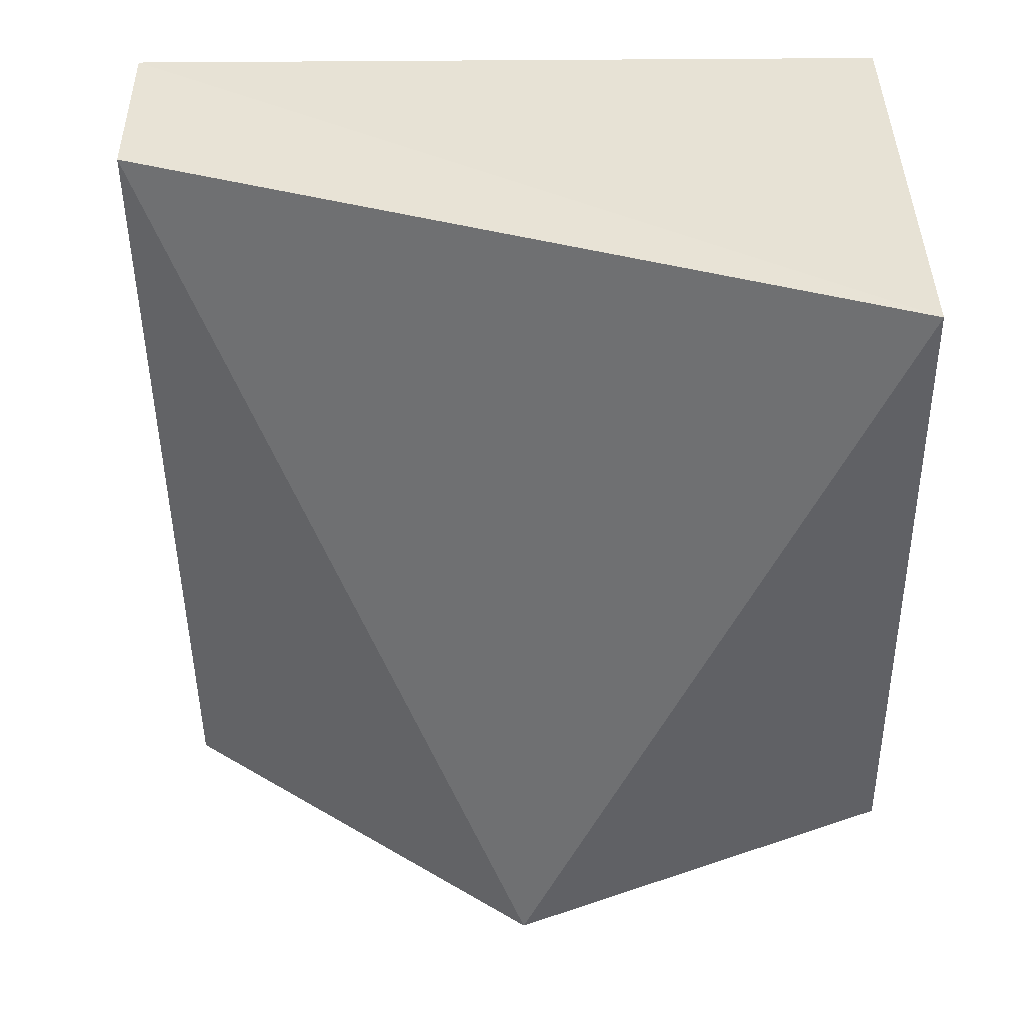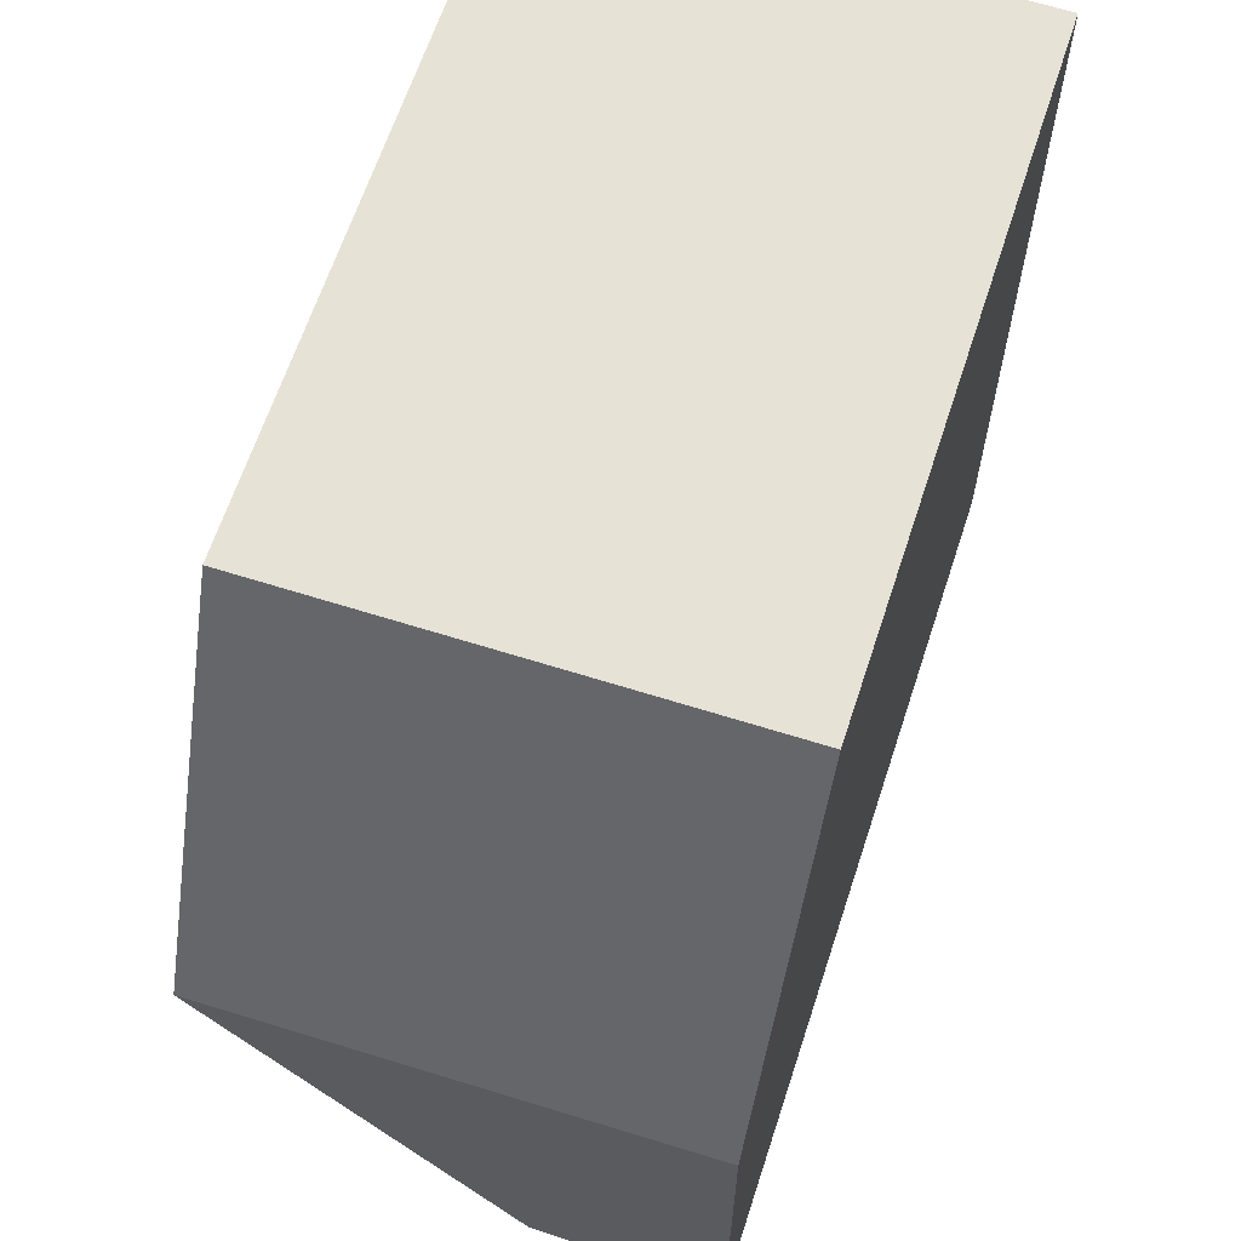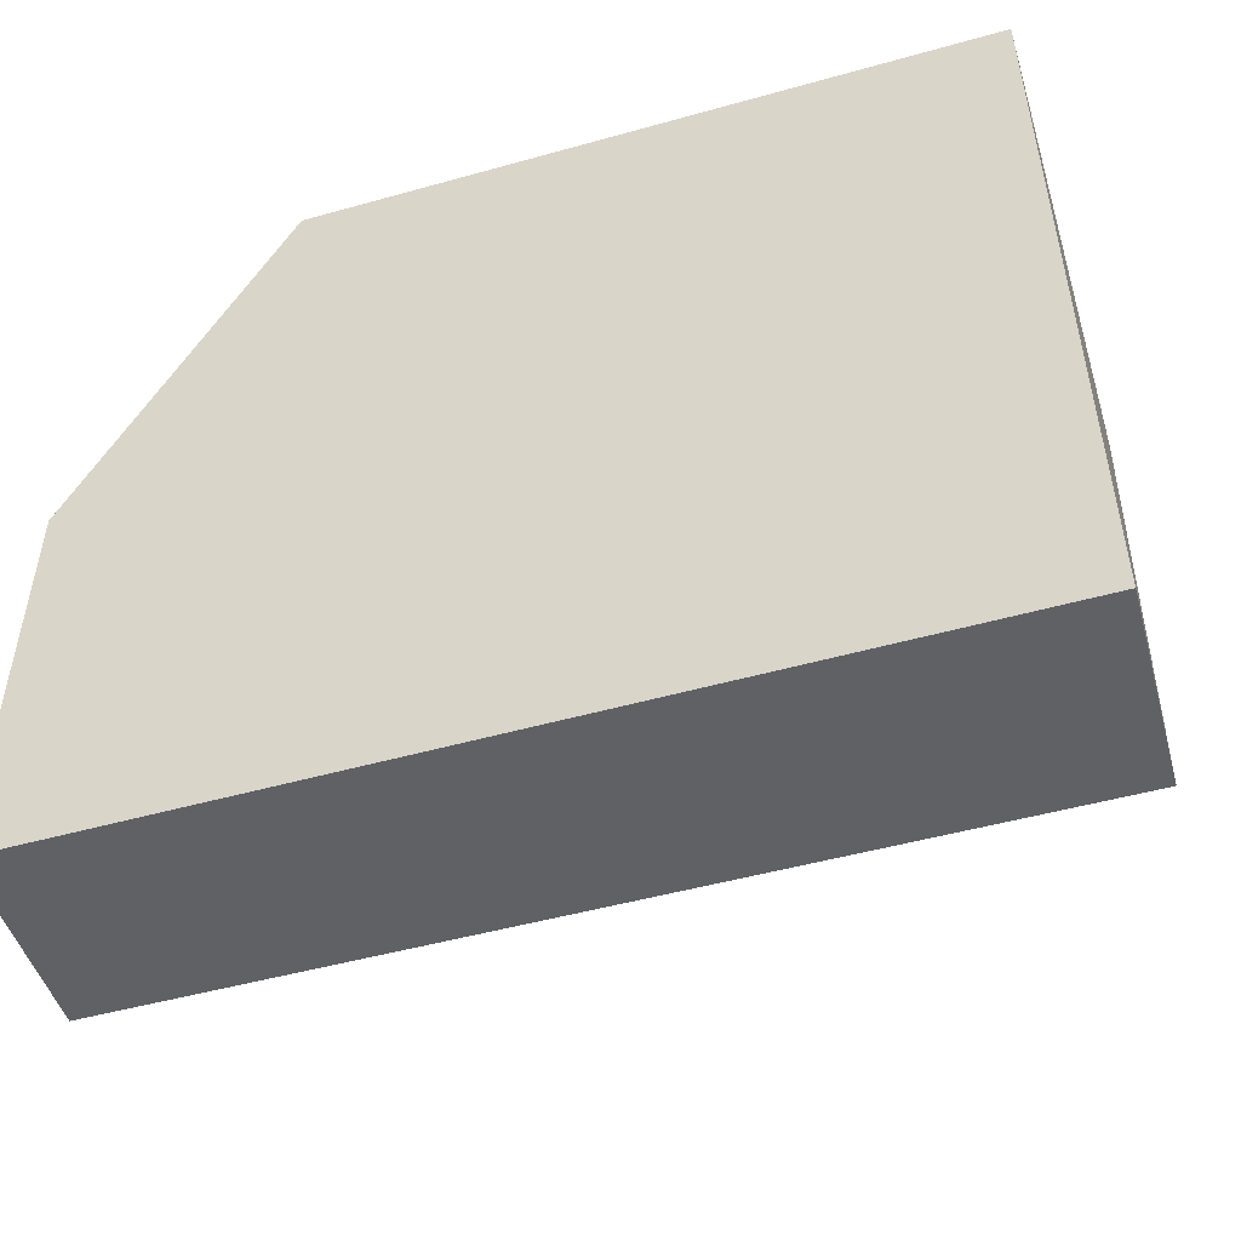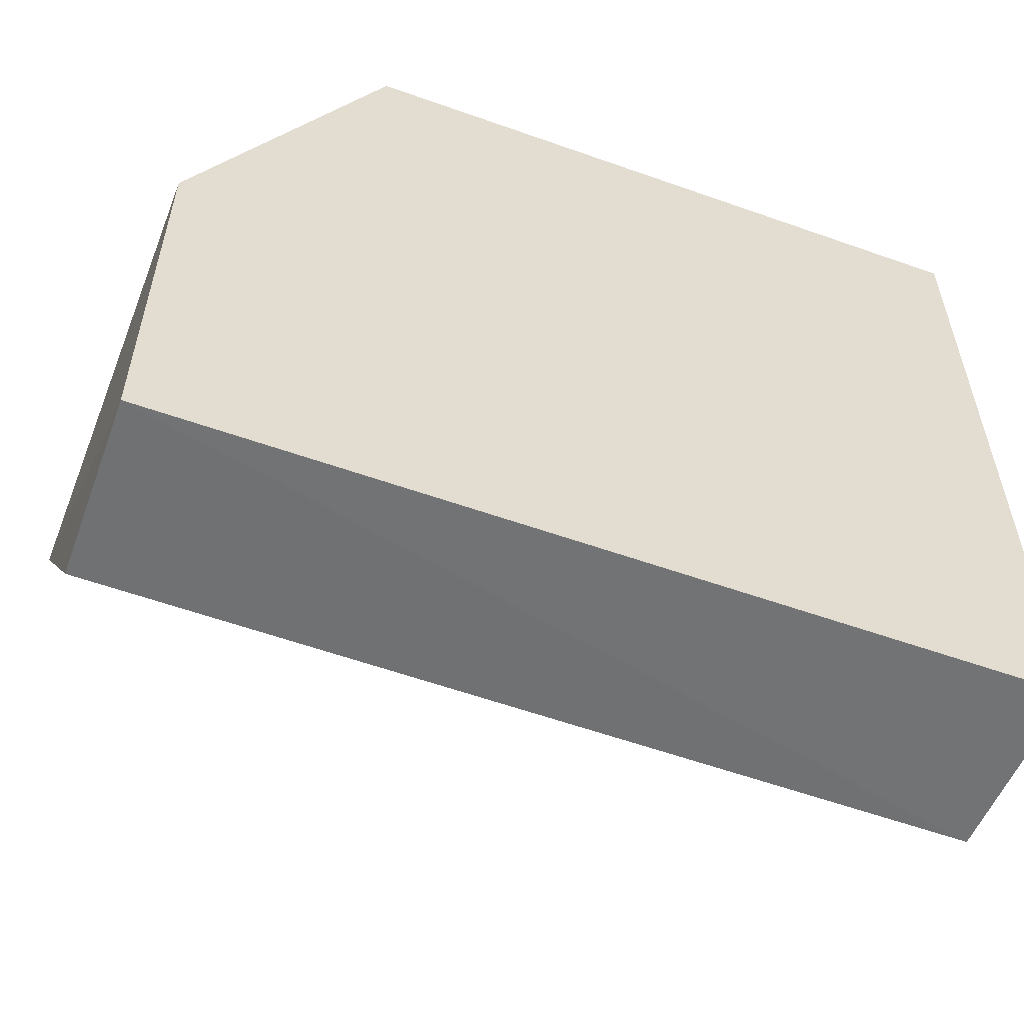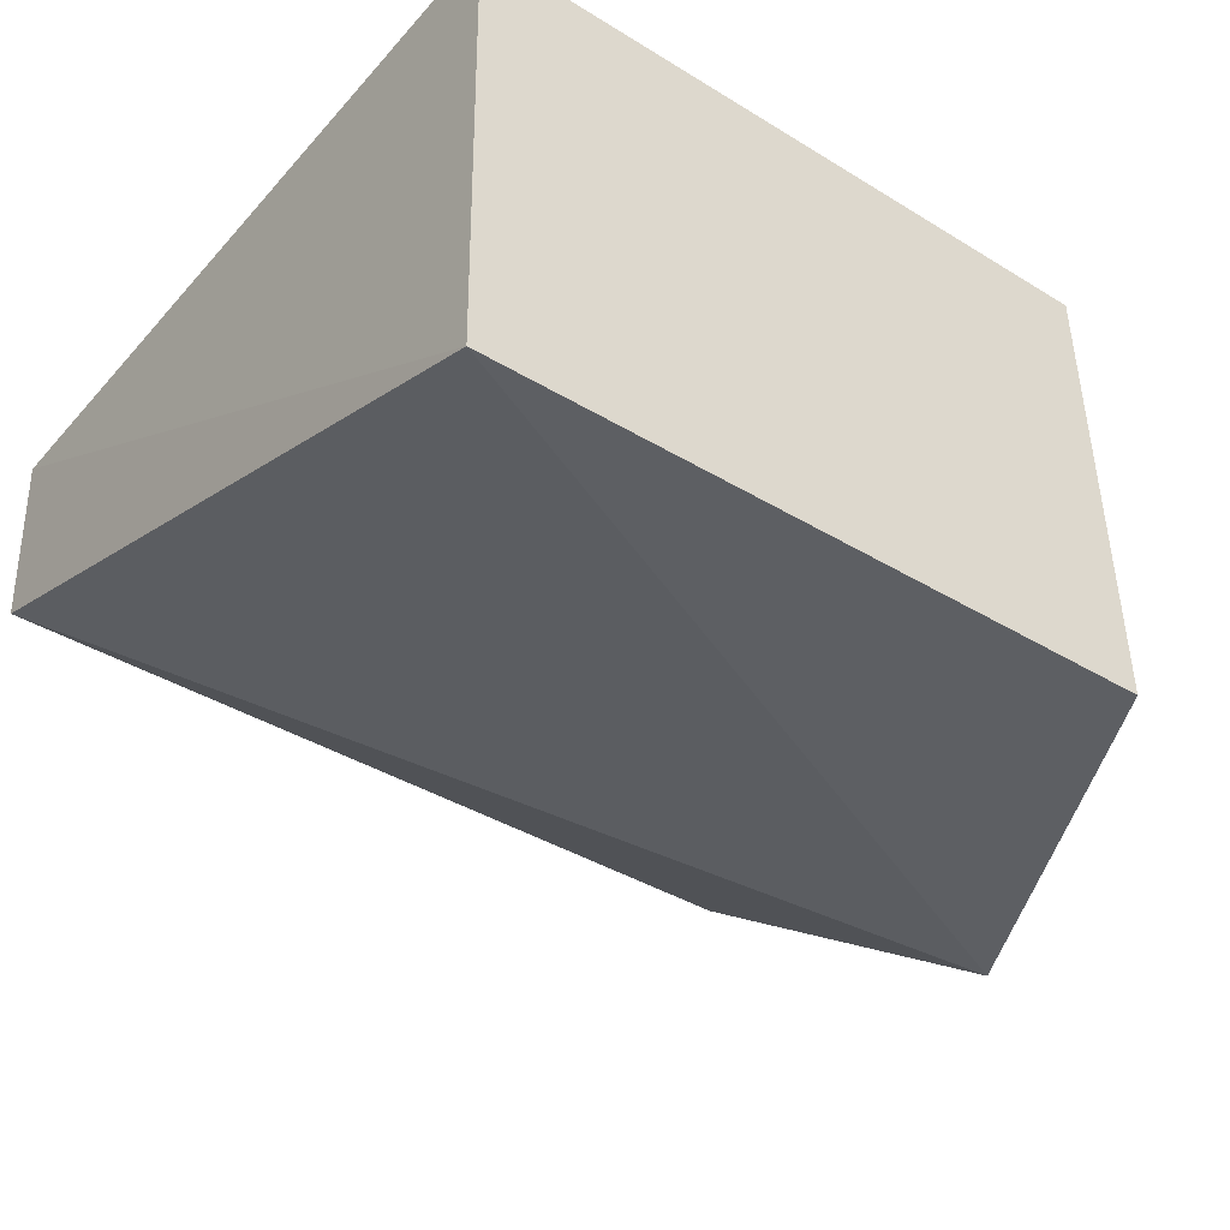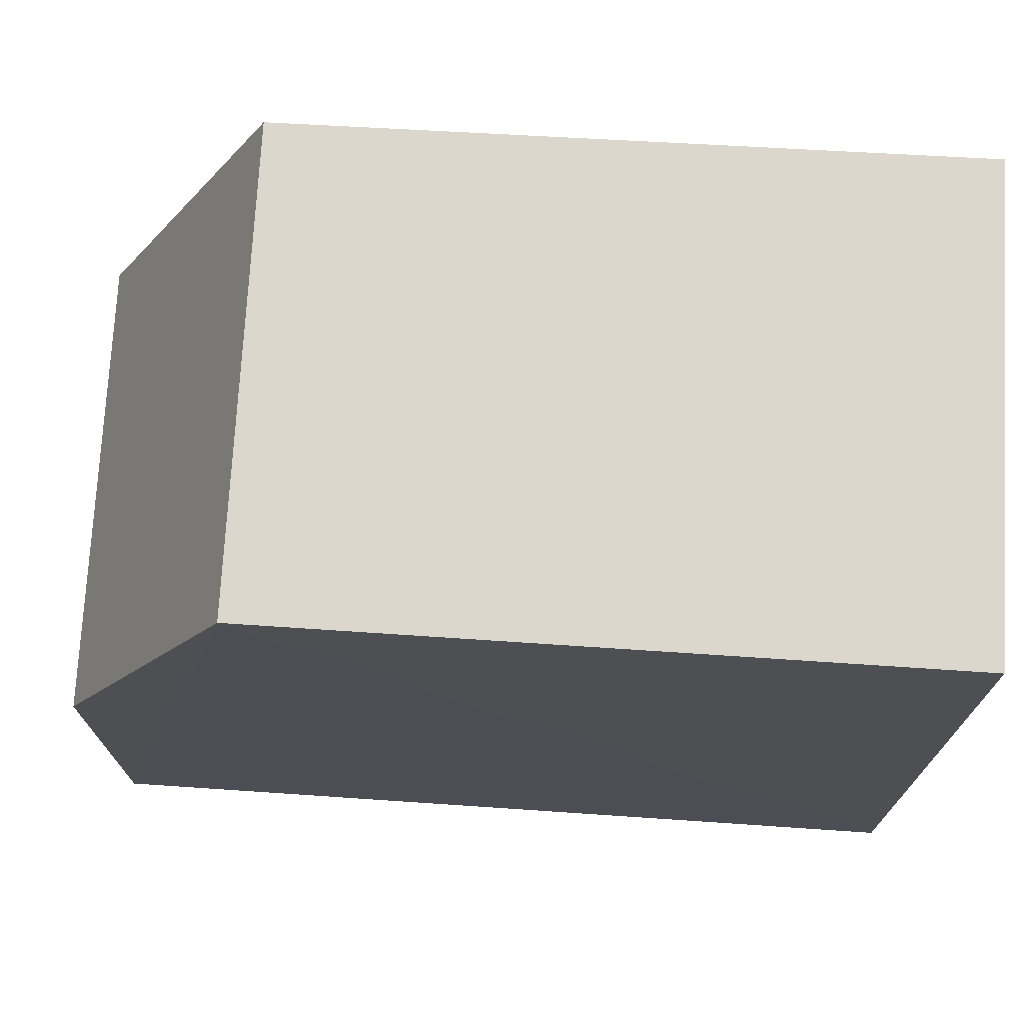
<metadata>
{"format":"obj","ext":"obj","renderer":"f3d","projection":"perspective","resolution":1024,"background":"white","views":[{"elev":-49.7,"azim":90.6,"up":"+Z"},{"elev":63.1,"azim":-71.8,"up":"+Y"},{"elev":-50.4,"azim":17.1,"up":"+Y"},{"elev":-56.3,"azim":-20.4,"up":"+Y"},{"elev":-40.3,"azim":143.0,"up":"+Z"},{"elev":72.7,"azim":3.8,"up":"+Y"}]}
</metadata>
<code>
v -0.01846 0.004632 0.02248
v -0.0184 -0.02914 0.02258
v -0.0186 0.004864 0.002082
v -0.04738 0.004844 0.002391
v -0.05534 -0.02906 0.02256
v -0.04714 0.004632 0.02248
v -0.05567 -0.01174 0.002348
v -0.01865 -0.02905 0.01447
v -0.05534 -0.01176 0.02248
v -0.05531 -0.0289 0.01457
f 1 2 3
f 6 1 3
f 6 3 4
f 6 5 2
f 6 2 1
f 7 4 3
f 8 7 3
f 8 3 2
f 8 2 5
f 9 7 5
f 9 5 6
f 9 6 4
f 9 4 7
f 10 8 5
f 10 5 7
f 10 7 8

</code>
